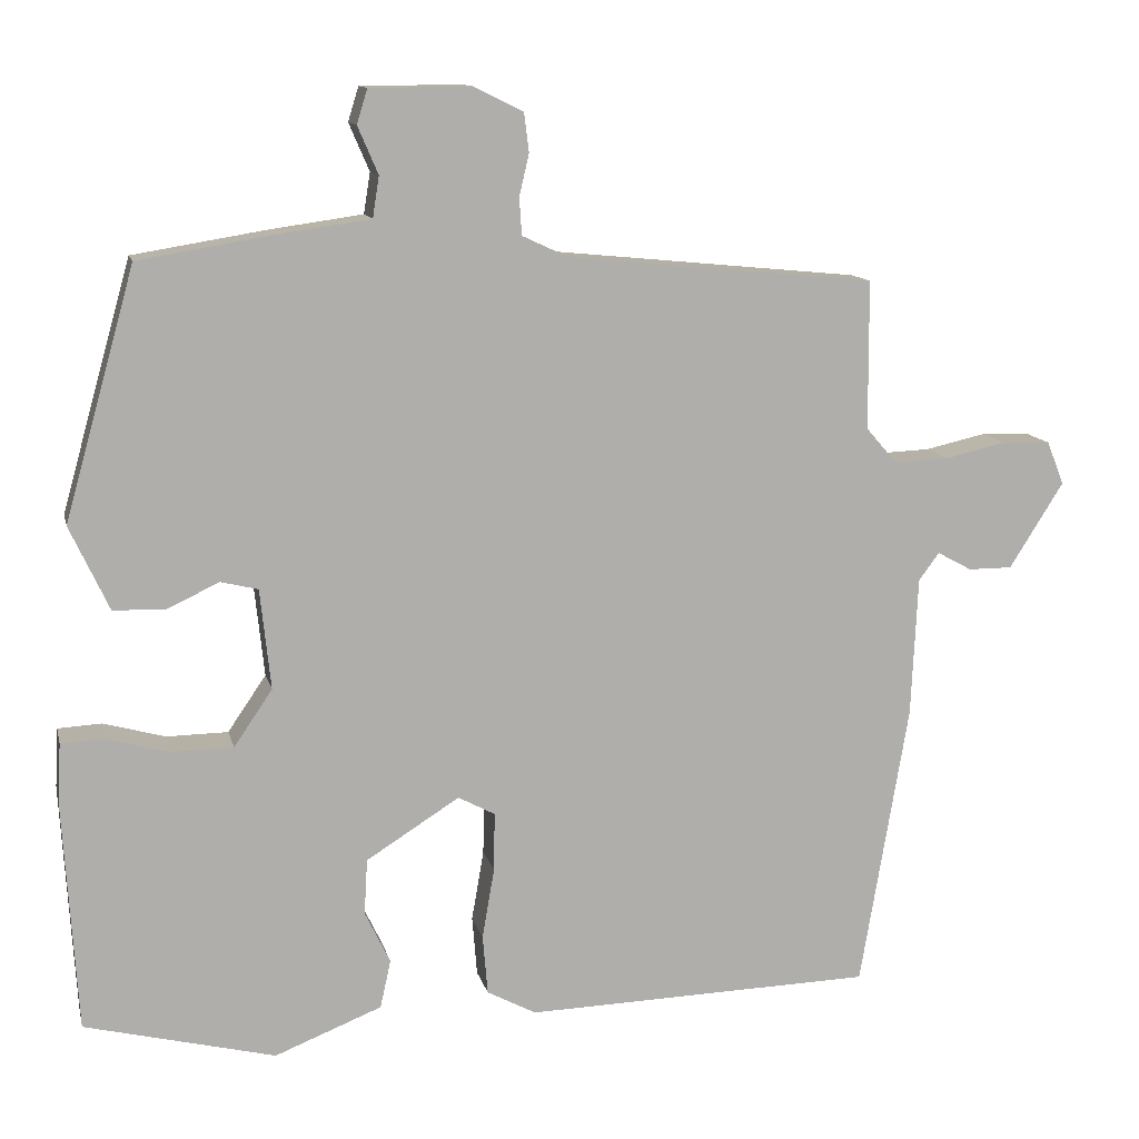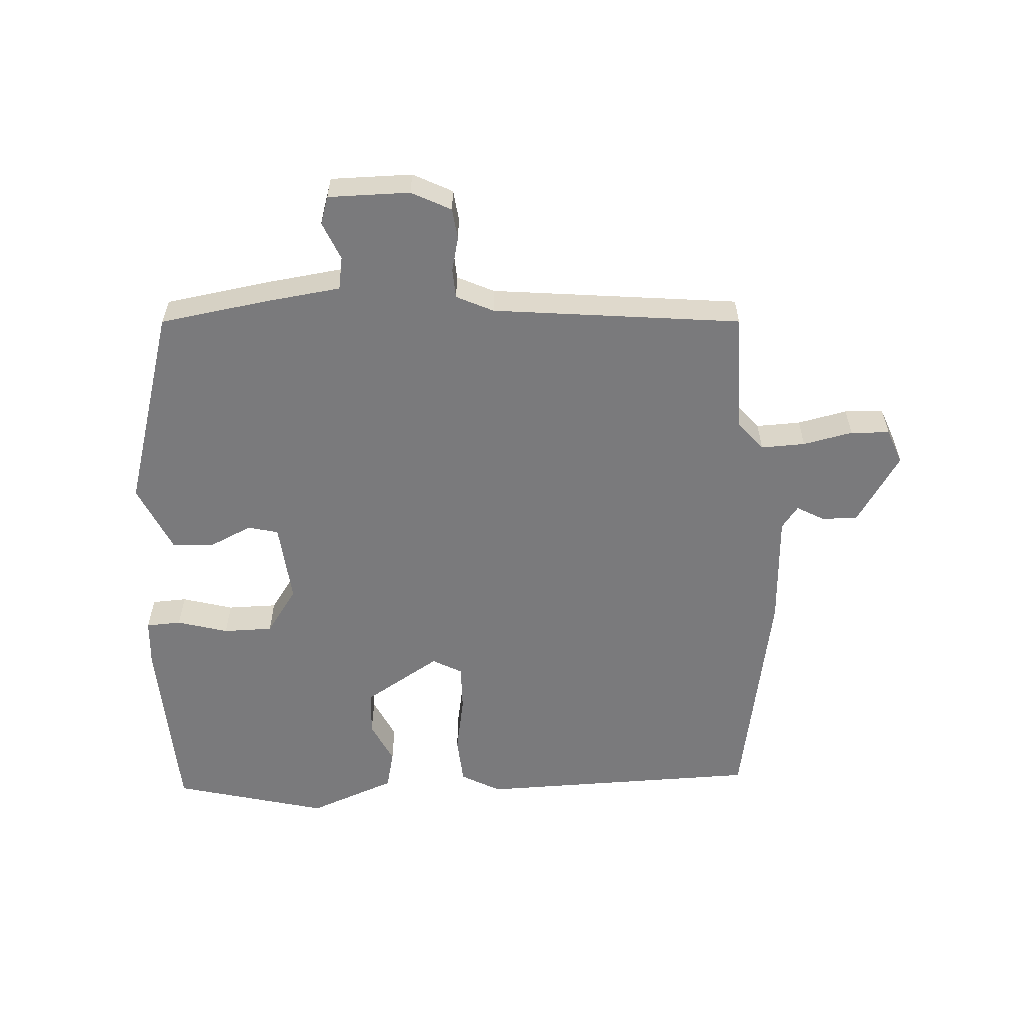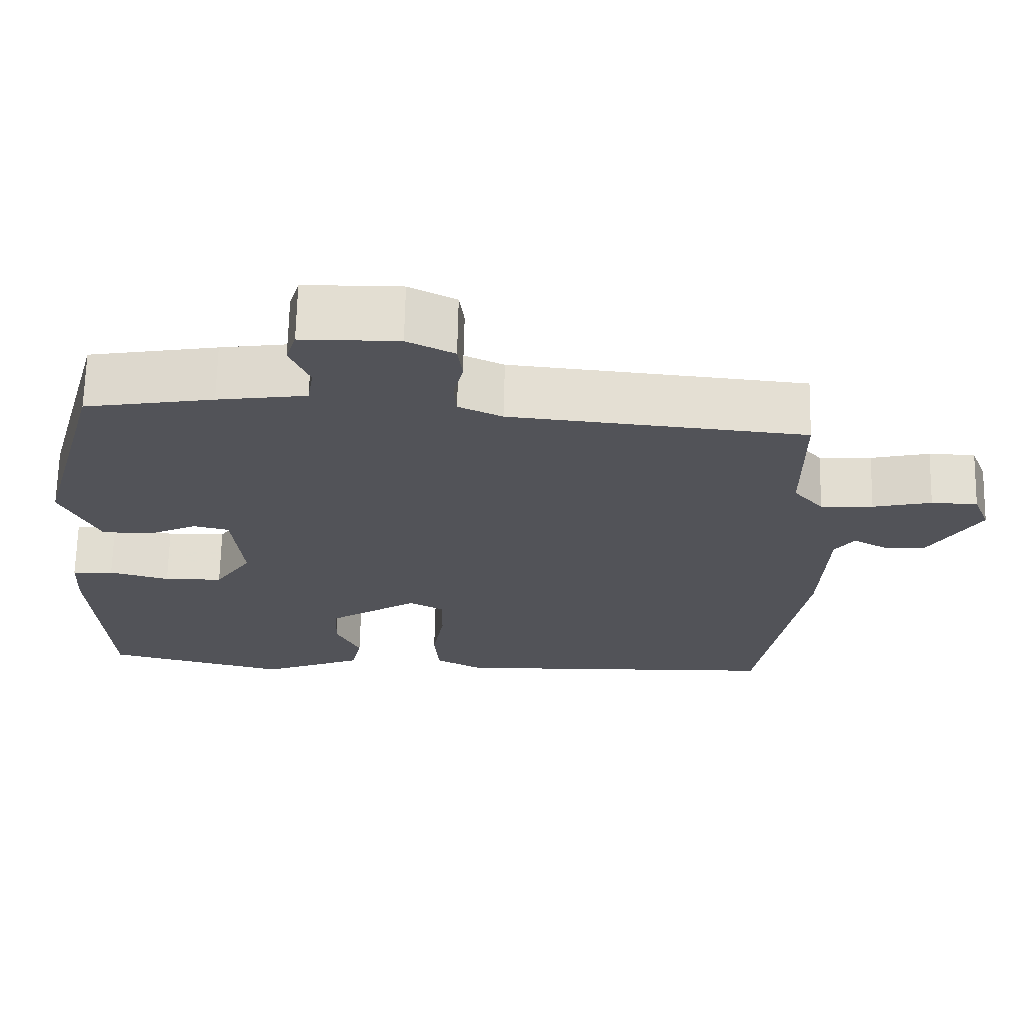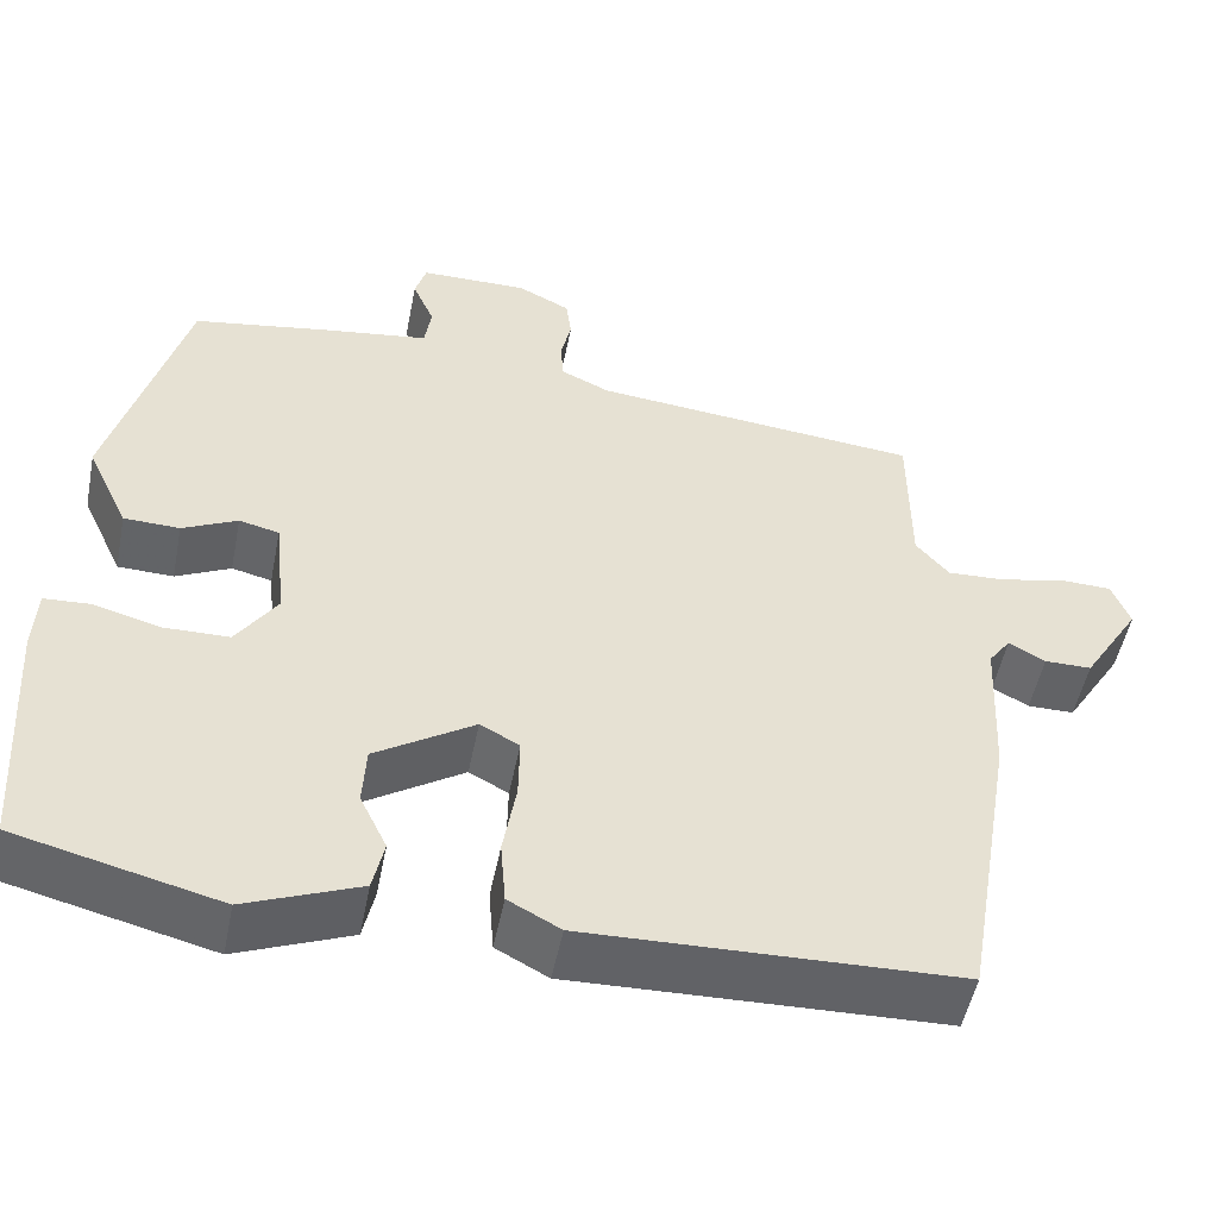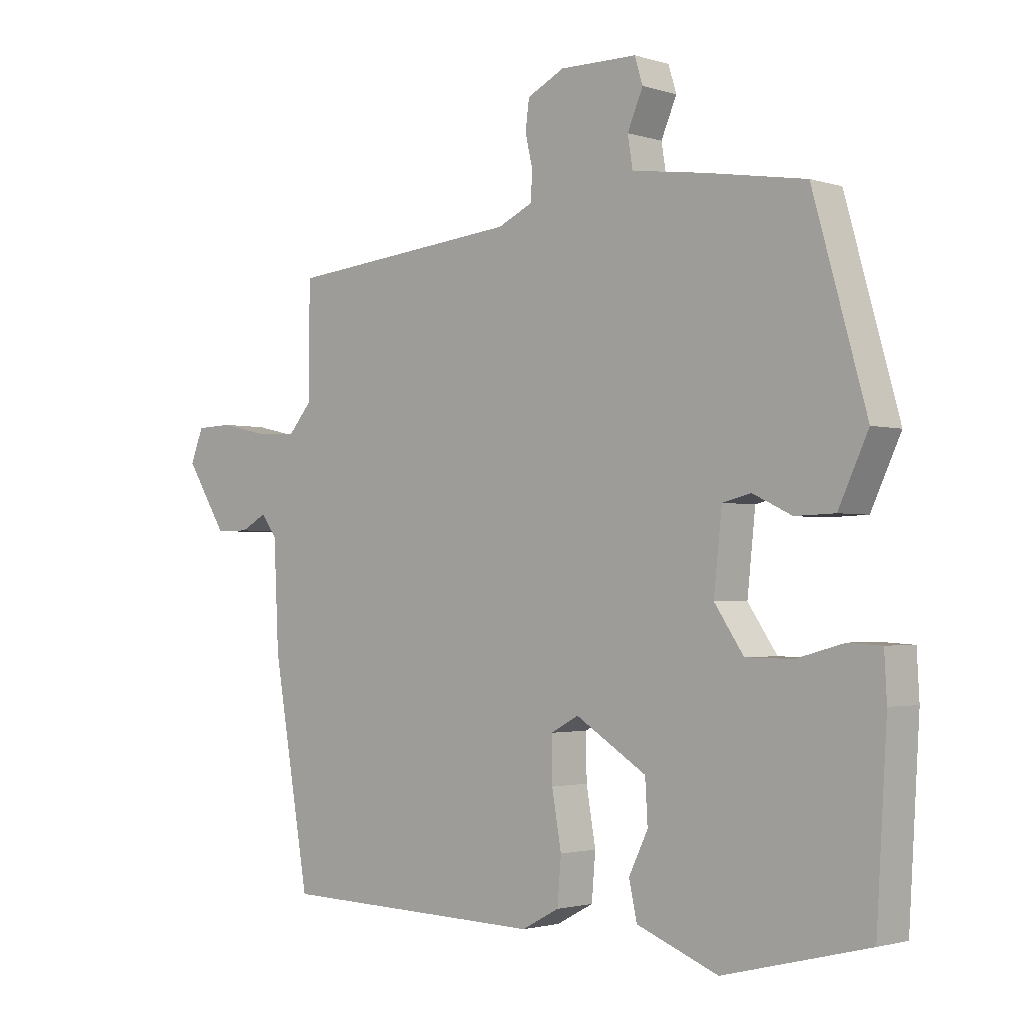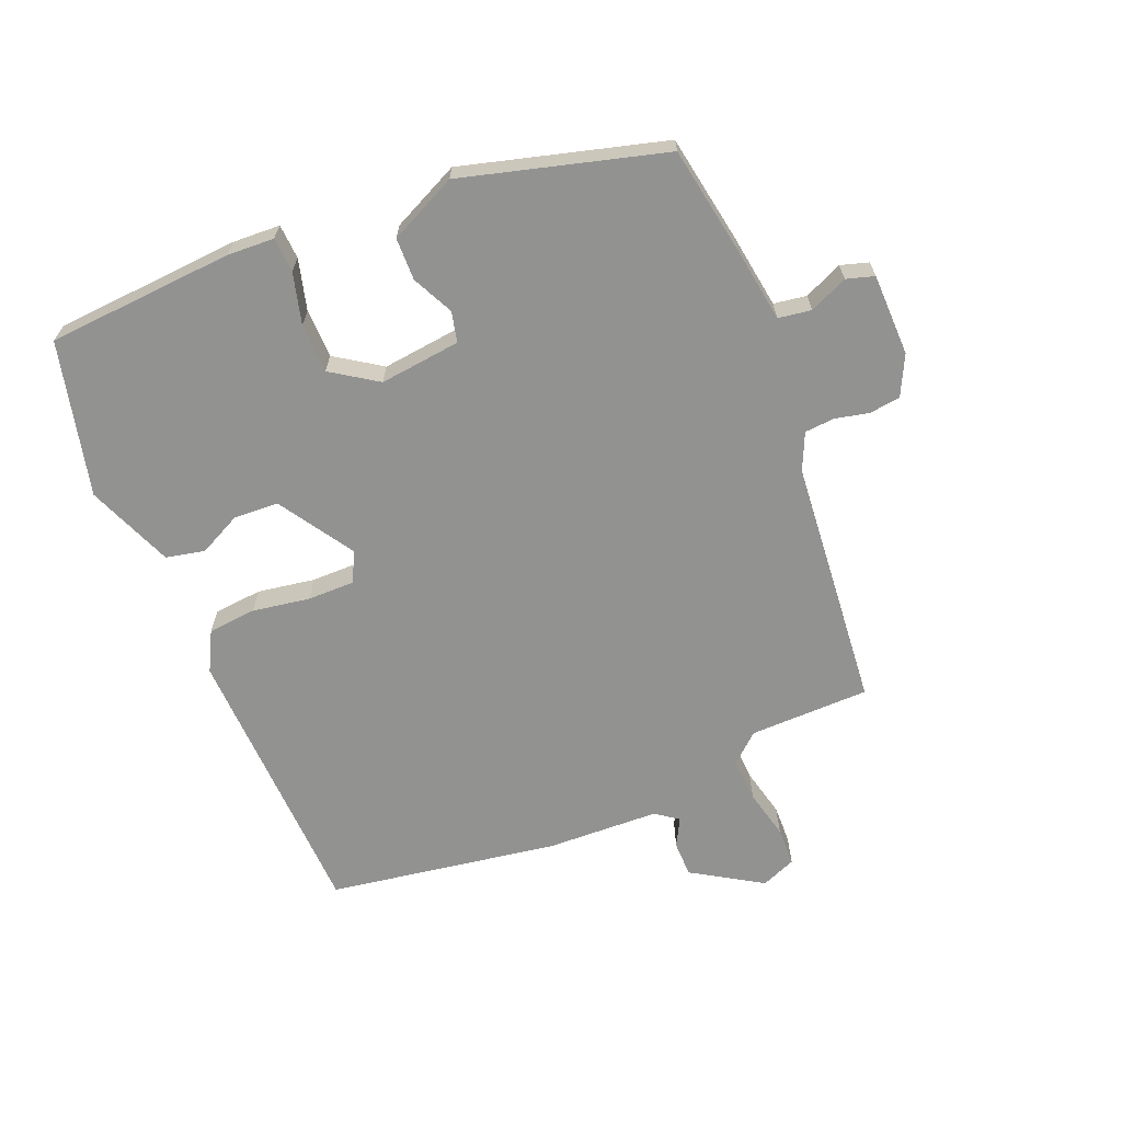
<metadata>
{"format":"obj","ext":"obj","renderer":"f3d","projection":"perspective","resolution":1024,"background":"white","views":[{"elev":12.0,"azim":-12.8,"up":"+Z"},{"elev":-58.2,"azim":2.8,"up":"+Y"},{"elev":67.5,"azim":1.2,"up":"+Z"},{"elev":-50.9,"azim":-11.2,"up":"+Z"},{"elev":-2.0,"azim":-137.8,"up":"+Z"},{"elev":-66.3,"azim":-67.2,"up":"+Y"}]}
</metadata>
<code>
v -0.406 0.07 0.498
v -0.242 0.07 0.525
v -0.128 0.07 0.541
v -0.12 0.07 0.591
v -0.145 0.07 0.649
v -0.132 0.07 0.691
v -0.008 0.07 0.692
v 0.052 0.07 0.662
v 0.058 0.07 0.615
v 0.046 0.07 0.563
v 0.049 0.07 0.518
v 0.105 0.07 0.492
v 0.482 0.07 0.455
v 0.483 0.07 0.273
v 0.521 0.07 0.229
v 0.588 0.07 0.232
v 0.663 0.07 0.249
v 0.722 0.07 0.247
v 0.743 0.07 0.194
v 0.677 0.07 0.089
v 0.623 0.07 0.089
v 0.581 0.07 0.112
v 0.556 0.07 0.078
v 0.548 0.07 -0.093
v 0.489 0.07 -0.441
v 0.062 0.07 -0.453
v 0.002 0.07 -0.421
v -0.004 0.07 -0.348
v 0.011 0.07 -0.261
v 0.012 0.07 -0.19
v -0.033 0.07 -0.166
v -0.147 0.07 -0.238
v -0.151 0.07 -0.306
v -0.12 0.07 -0.37
v -0.133 0.07 -0.429
v -0.264 0.07 -0.481
v -0.497 0.07 -0.423
v -0.514 0.07 -0.14
v -0.51 0.07 -0.068
v -0.457 0.07 -0.065
v -0.38 0.07 -0.086
v -0.305 0.07 -0.085
v -0.258 0.07 -0.016
v -0.271 0.07 0.107
v -0.317 0.07 0.118
v -0.38 0.07 0.088
v -0.444 0.07 0.09
v -0.492 0.07 0.193
v -0.406 0 0.498
v -0.242 0 0.525
v -0.128 0 0.541
v -0.12 0 0.591
v -0.145 0 0.649
v -0.132 0 0.691
v -0.008 0 0.692
v 0.052 0 0.662
v 0.058 0 0.615
v 0.046 0 0.563
v 0.049 0 0.518
v 0.105 0 0.492
v 0.482 0 0.455
v 0.483 0 0.273
v 0.521 0 0.229
v 0.588 0 0.232
v 0.663 0 0.249
v 0.722 0 0.247
v 0.743 0 0.194
v 0.677 0 0.089
v 0.623 0 0.089
v 0.581 0 0.112
v 0.556 0 0.078
v 0.548 0 -0.093
v 0.489 0 -0.441
v 0.062 0 -0.453
v 0.002 0 -0.421
v -0.004 0 -0.348
v 0.011 0 -0.261
v 0.012 0 -0.19
v -0.033 0 -0.166
v -0.147 0 -0.238
v -0.151 0 -0.306
v -0.12 0 -0.37
v -0.133 0 -0.429
v -0.264 0 -0.481
v -0.497 0 -0.423
v -0.514 0 -0.14
v -0.51 0 -0.068
v -0.457 0 -0.065
v -0.38 0 -0.086
v -0.305 0 -0.085
v -0.258 0 -0.016
v -0.271 0 0.107
v -0.317 0 0.118
v -0.38 0 0.088
v -0.444 0 0.09
v -0.492 0 0.193
f 1 2 3
f 48 1 3
f 47 48 3
f 46 47 3
f 45 46 3
f 44 45 3
f 43 44 3
f 39 40 41
f 38 39 41
f 37 38 41
f 36 37 41
f 35 36 41
f 34 35 41
f 33 34 41
f 32 33 41 42
f 31 32 42 43
f 27 28 29
f 26 27 29
f 25 26 29
f 24 25 29
f 23 24 29
f 22 23 29 30
f 20 21 22
f 19 20 22
f 18 19 22
f 17 18 22
f 16 17 22
f 30 31 43
f 22 30 43
f 16 22 43
f 15 16 43
f 12 13 14
f 15 43 3
f 14 15 3
f 12 14 3
f 11 12 3
f 8 9 10
f 7 8 10
f 6 7 10
f 5 6 10
f 4 5 10
f 3 4 10 11
f 51 50 49
f 51 49 96
f 51 96 95
f 51 95 94
f 51 94 93
f 51 93 92
f 51 92 91
f 89 88 87
f 89 87 86
f 89 86 85
f 89 85 84
f 89 84 83
f 89 83 82
f 89 82 81
f 90 89 81 80
f 91 90 80 79
f 77 76 75
f 77 75 74
f 77 74 73
f 77 73 72
f 77 72 71
f 78 77 71 70
f 70 69 68
f 70 68 67
f 70 67 66
f 70 66 65
f 70 65 64
f 91 79 78
f 91 78 70
f 91 70 64
f 91 64 63
f 62 61 60
f 51 91 63
f 51 63 62
f 51 62 60
f 51 60 59
f 58 57 56
f 58 56 55
f 58 55 54
f 58 54 53
f 58 53 52
f 59 58 52 51
f 1 49 50 2
f 2 50 51 3
f 3 51 52 4
f 4 52 53 5
f 5 53 54 6
f 6 54 55 7
f 7 55 56 8
f 8 56 57 9
f 9 57 58 10
f 10 58 59 11
f 11 59 60 12
f 12 60 61 13
f 13 61 62 14
f 14 62 63 15
f 15 63 64 16
f 16 64 65 17
f 17 65 66 18
f 18 66 67 19
f 19 67 68 20
f 20 68 69 21
f 21 69 70 22
f 22 70 71 23
f 23 71 72 24
f 24 72 73 25
f 25 73 74 26
f 26 74 75 27
f 27 75 76 28
f 28 76 77 29
f 29 77 78 30
f 30 78 79 31
f 31 79 80 32
f 32 80 81 33
f 33 81 82 34
f 34 82 83 35
f 35 83 84 36
f 36 84 85 37
f 37 85 86 38
f 38 86 87 39
f 39 87 88 40
f 40 88 89 41
f 41 89 90 42
f 42 90 91 43
f 43 91 92 44
f 44 92 93 45
f 45 93 94 46
f 46 94 95 47
f 47 95 96 48
f 48 96 49 1

</code>
